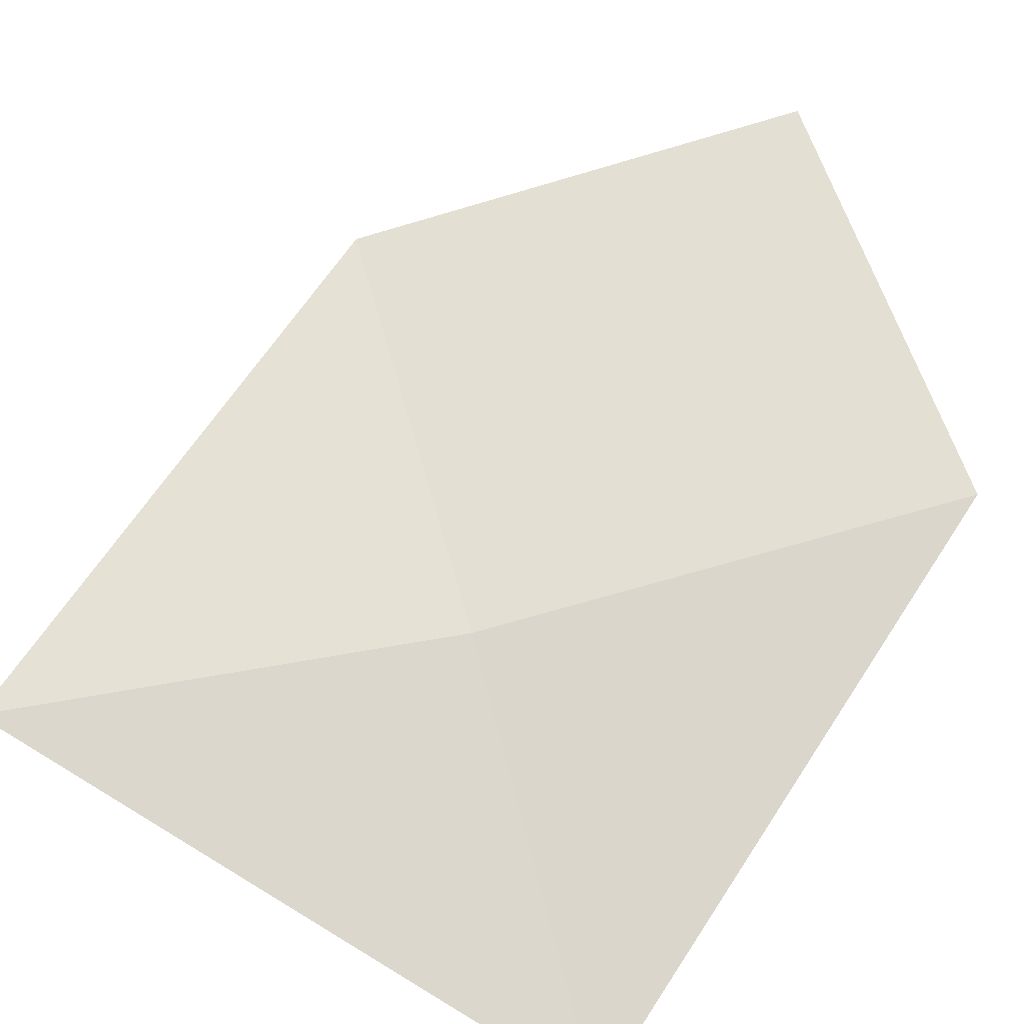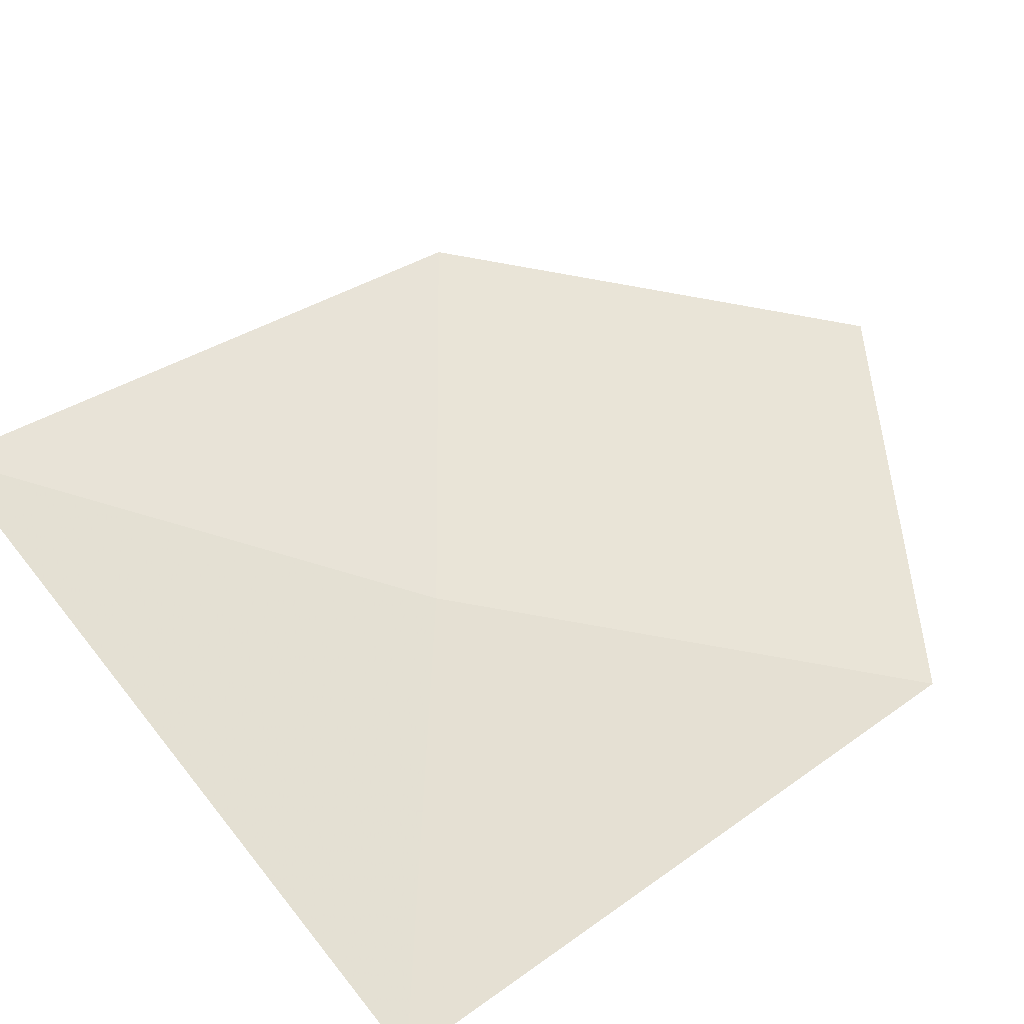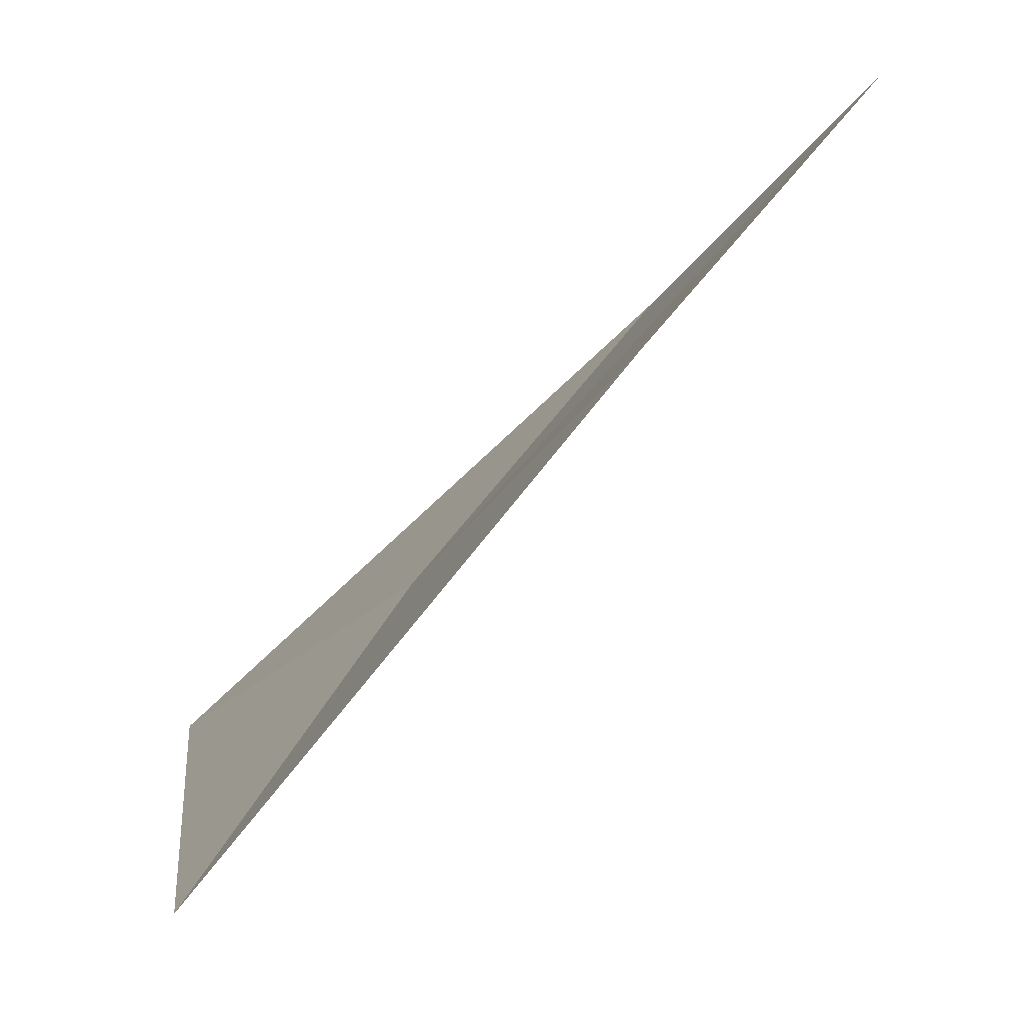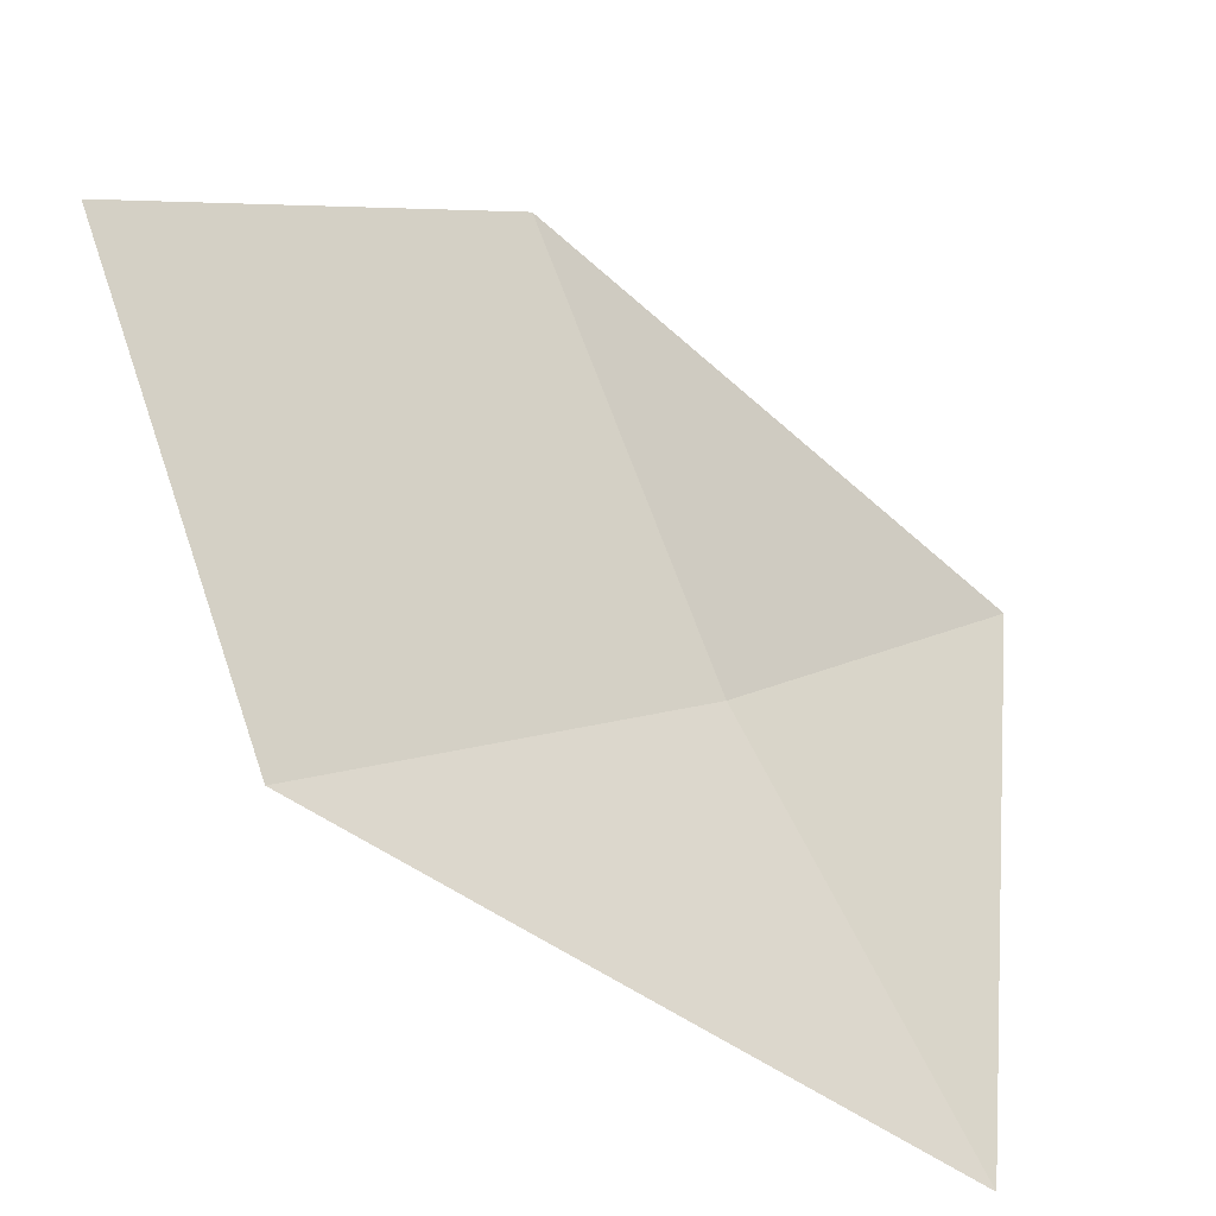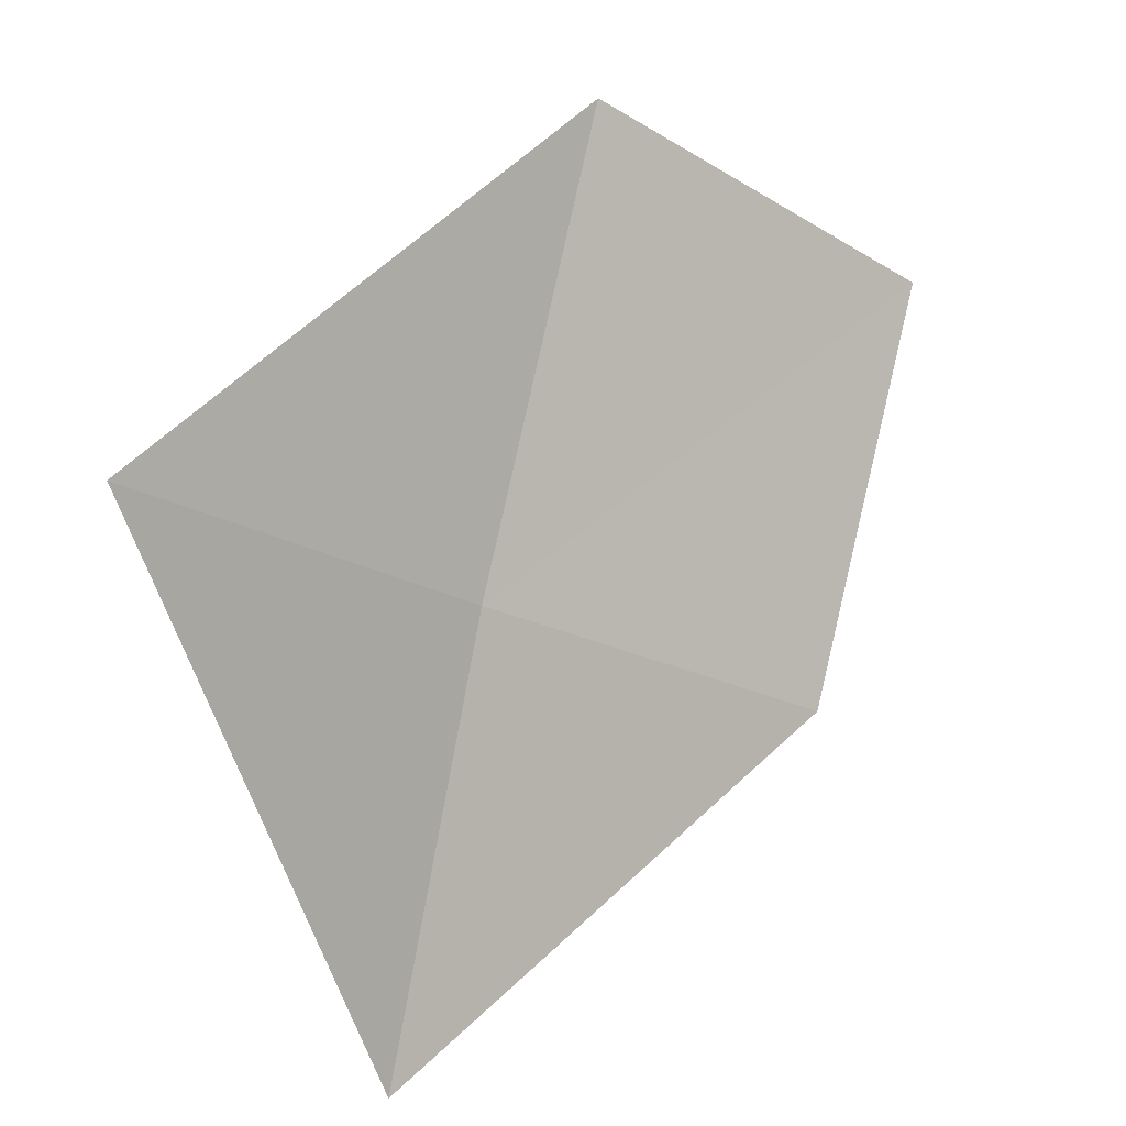
<metadata>
{"format":"obj","ext":"obj","renderer":"f3d","projection":"perspective","resolution":1024,"background":"white","views":[{"elev":-61.6,"azim":70.5,"up":"+Z"},{"elev":-78.3,"azim":46.9,"up":"+Z"},{"elev":27.8,"azim":0.1,"up":"+Z"},{"elev":23.6,"azim":-167.9,"up":"+Z"},{"elev":20.9,"azim":-89.7,"up":"+Y"}]}
</metadata>
<code>
v 17.58 18.18 3.858
v 17.65 18.11 3.97
v 17.52 18.04 3.83
v 17.73 18.24 4.006
v 17.66 18.32 3.894
v 17.49 18.25 3.76
f 1 2 4
f 1 4 5
f 1 3 2
f 1 6 3
f 1 5 6

</code>
